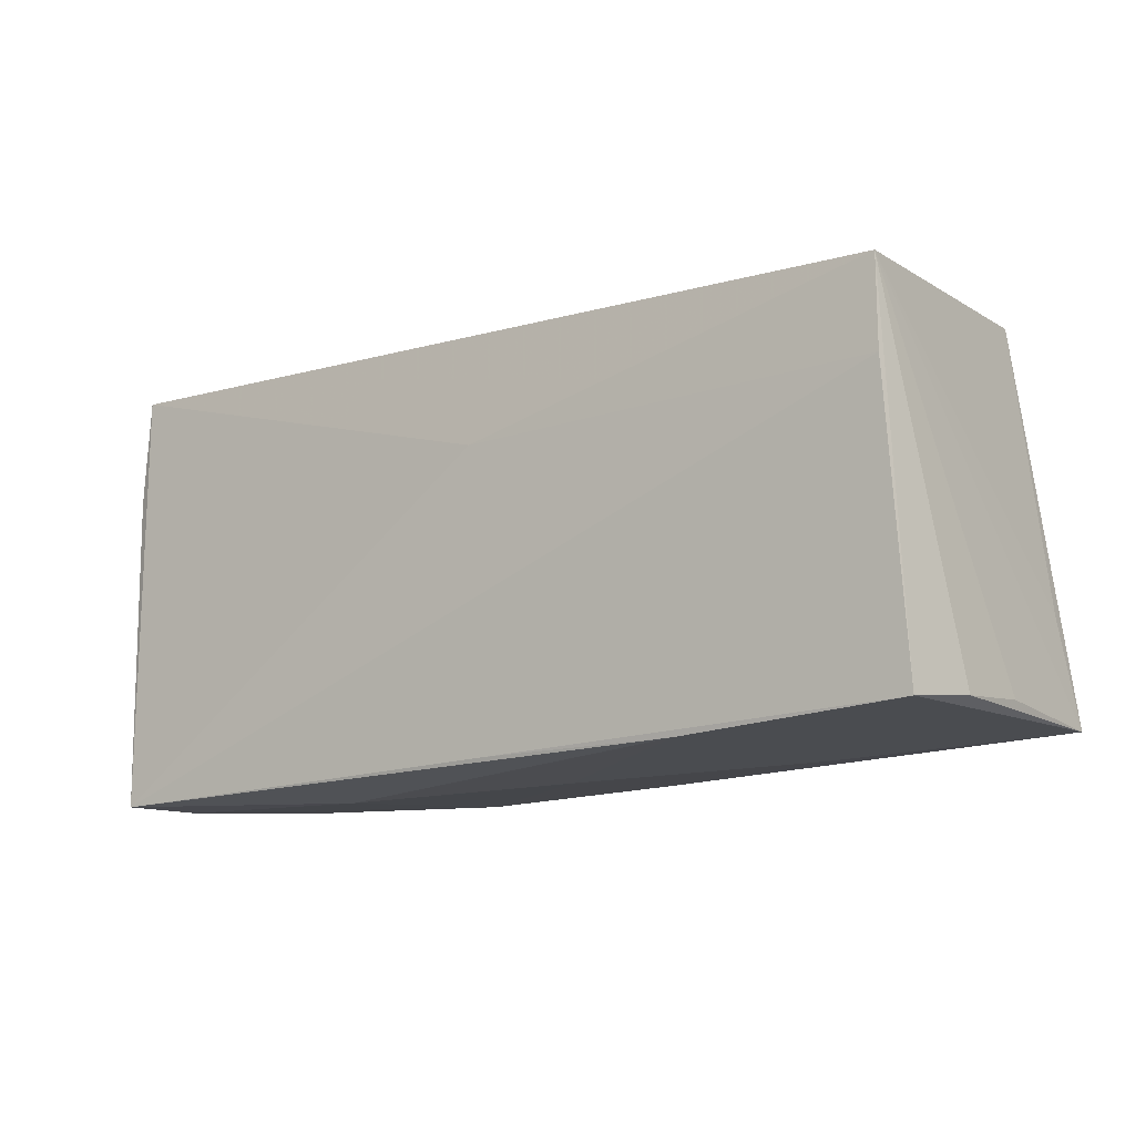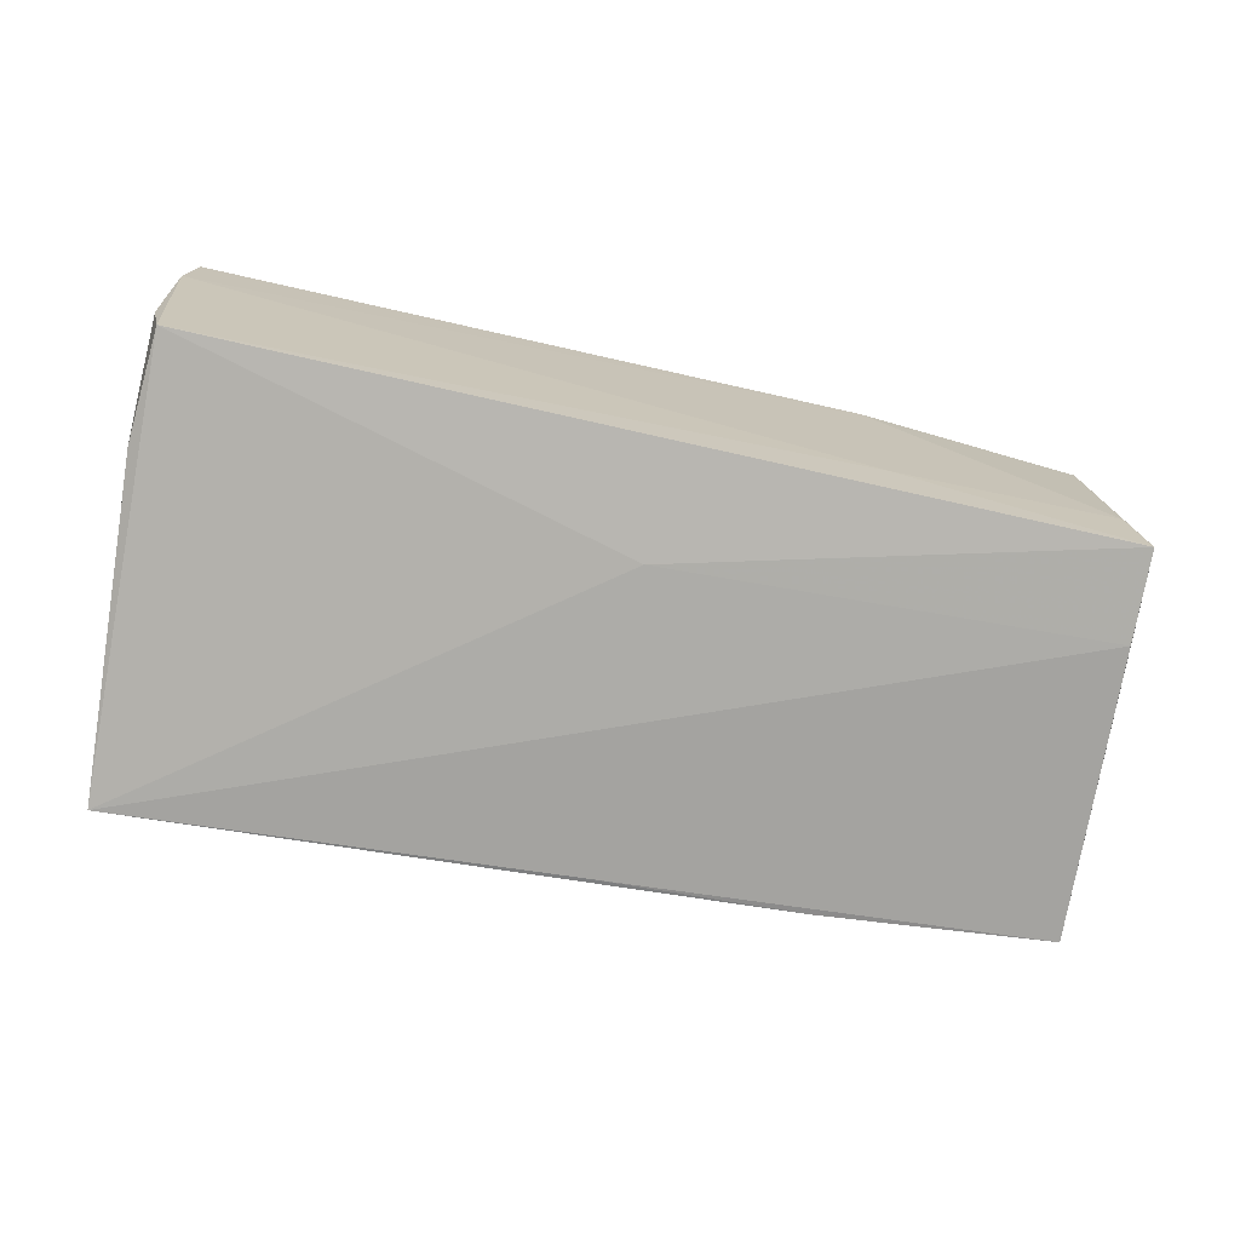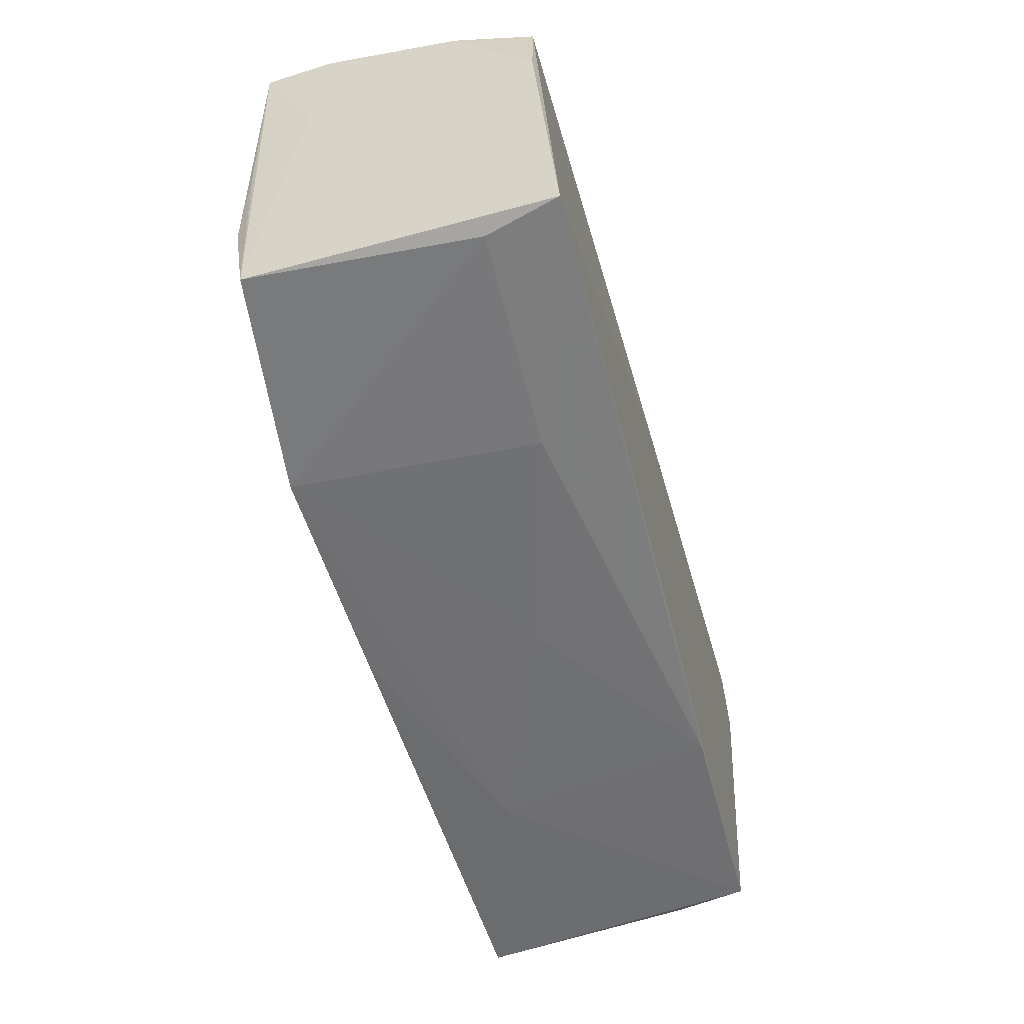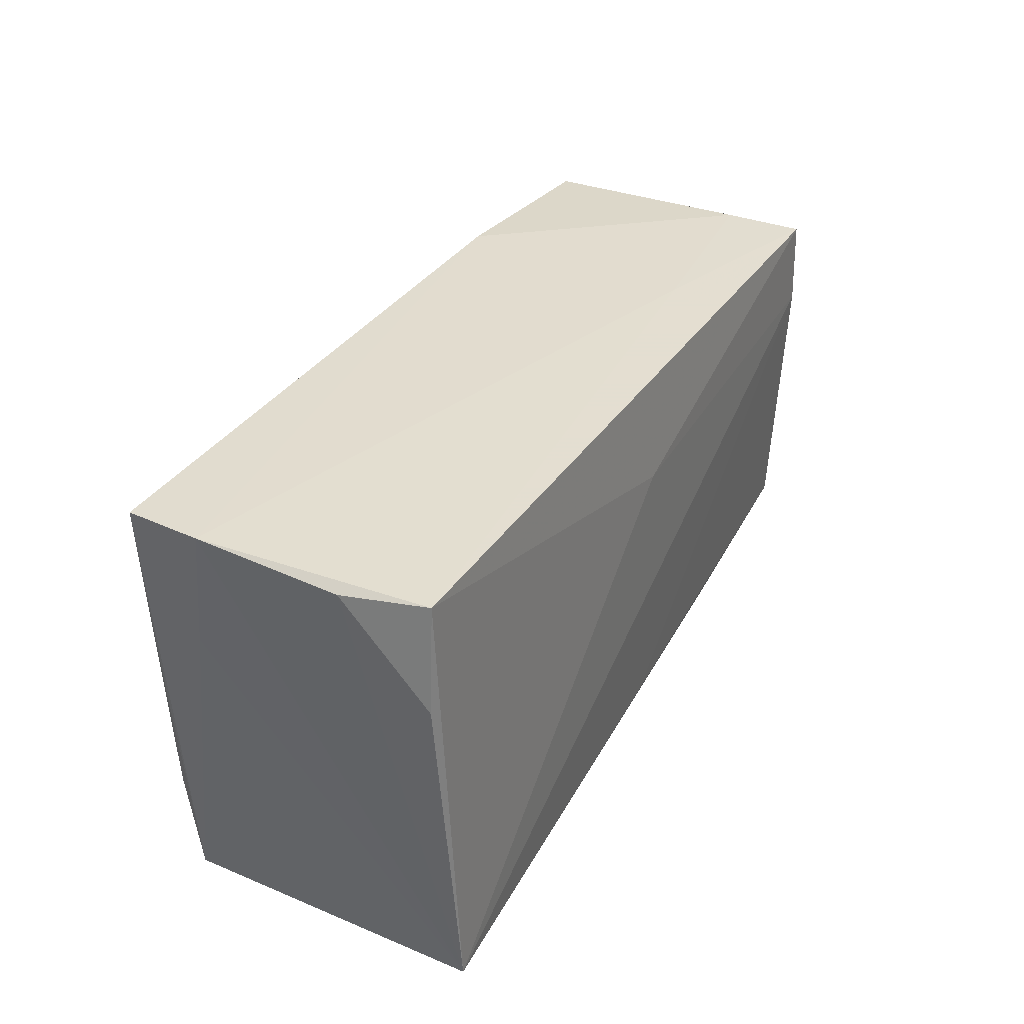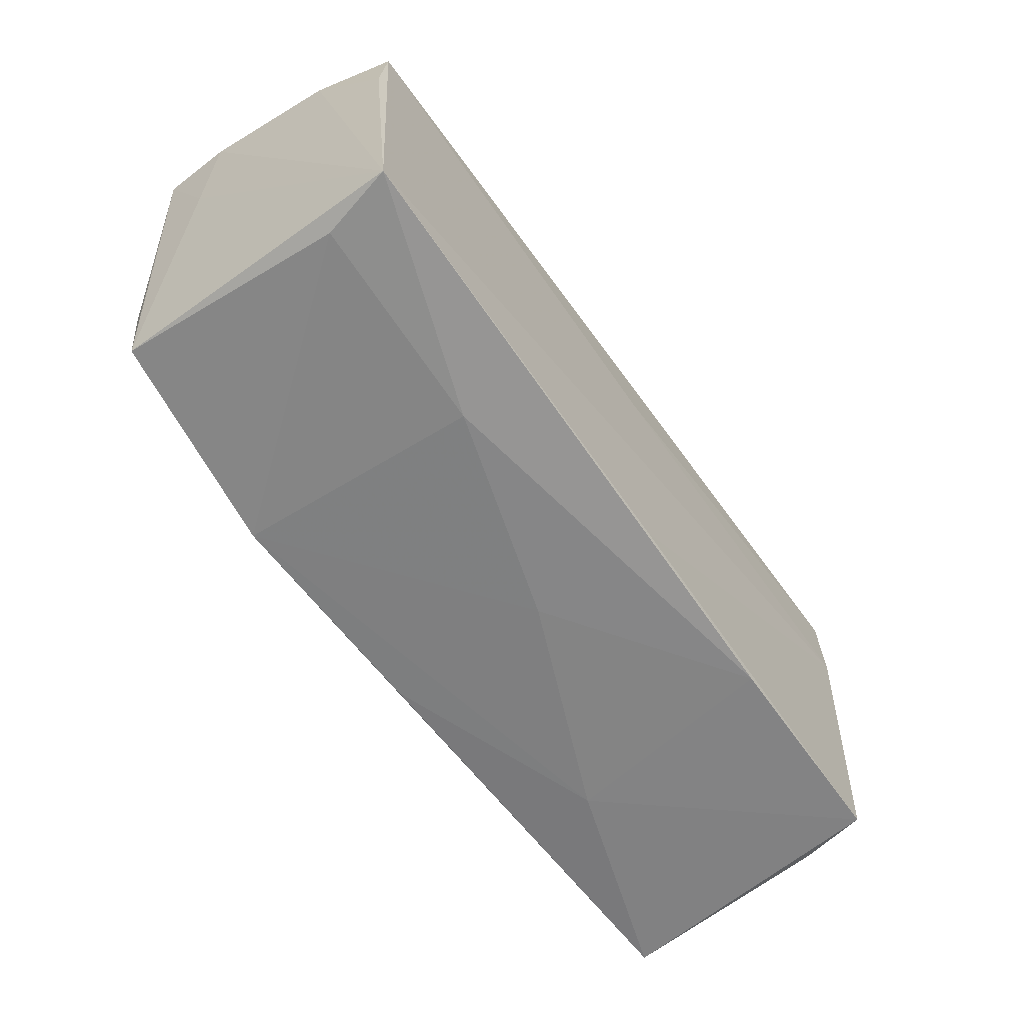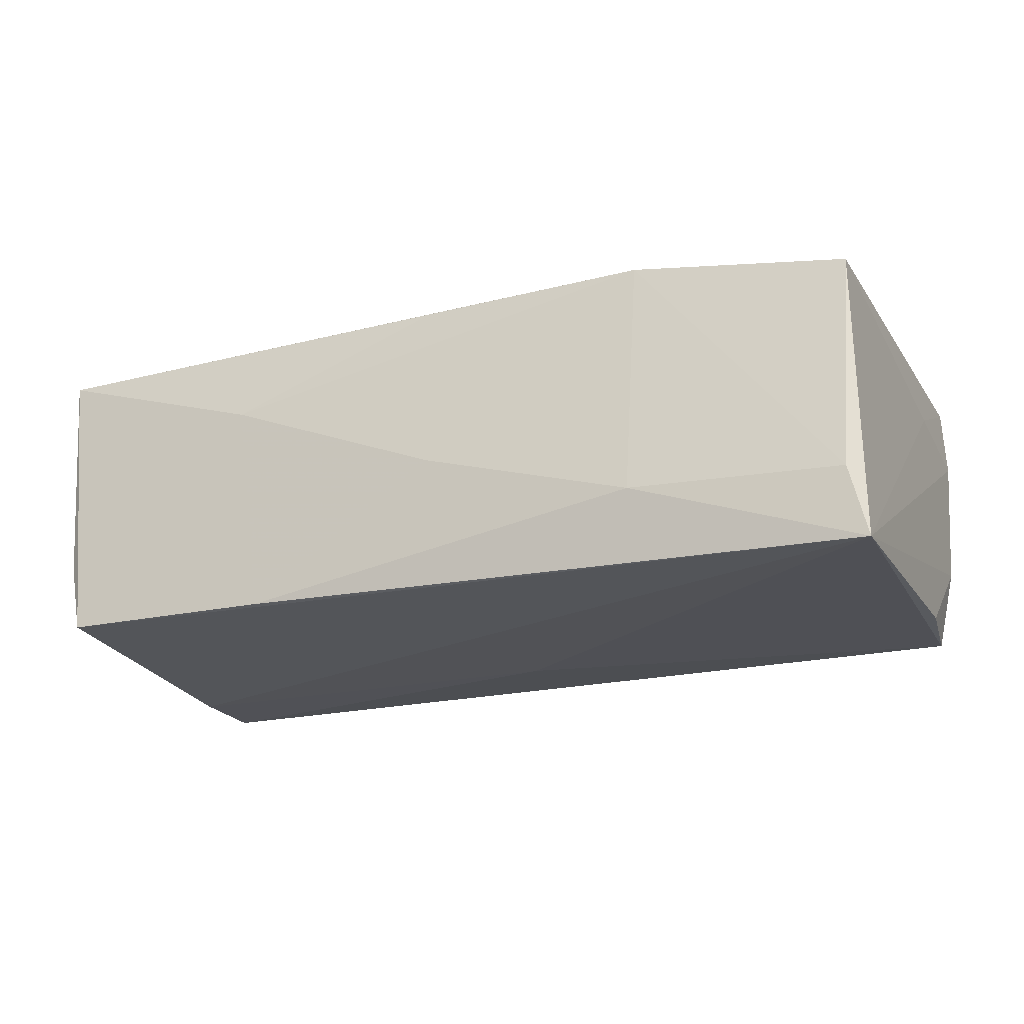
<metadata>
{"format":"obj","ext":"obj","renderer":"f3d","projection":"perspective","resolution":1024,"background":"white","views":[{"elev":-11.3,"azim":-144.5,"up":"+Y"},{"elev":-76.6,"azim":168.3,"up":"+Z"},{"elev":-58.6,"azim":105.4,"up":"+Y"},{"elev":33.2,"azim":116.4,"up":"+Y"},{"elev":-63.9,"azim":124.9,"up":"+Y"},{"elev":-21.2,"azim":19.5,"up":"+Z"}]}
</metadata>
<code>
v -0.05176 0.02402 -0.009592
v -0.05769 -0.02176 0.0176
v -0.05315 0.0232 -0.01907
v -0.05625 -0.009302 0.01518
v -0.02538 0.02619 0.0171
v -0.0573 -0.02005 0.001235
v 0.04784 -0.02733 -0.01049
v 0.05281 0.01236 0.01091
v -0.002119 0.01079 -0.01924
v 0.04921 -0.02543 0.01656
v 0.02214 -0.02733 -0.009837
v 0.05338 0.02456 -0.007401
v -0.05148 0.02436 0.01602
v -0.05489 -0.02144 -0.01704
v -0.05336 0.01259 -0.01924
v -0.004343 -0.02453 0.01884
v 0.05405 0.02693 0.009055
v 0.05124 0.02466 -0.01712
v 0.05002 -0.02709 -0.01924
v 0.0233 -0.02568 0.01967
v -0.03141 -0.02184 0.01836
v -0.02783 -0.02363 -0.01748
v 0.05357 0.02737 0.01765
v 0.05217 0.01175 -0.01721
v 0.04929 -0.01312 0.01841
v -0.02568 0.02435 -0.01168
v -0.0568 -0.02061 -0.008501
v -0.003986 -0.02584 -0.00206
v 0.05115 0.0009452 0.01763
v 0.02598 0.01447 0.0197
v -0.003502 -0.02424 -0.01817
v -0.03101 -0.02404 0.008926
f 8 19 17
f 8 10 19
f 6 3 27
f 3 14 27
f 15 14 3
f 19 18 24
f 9 18 19
f 3 18 9
f 19 15 9
f 9 15 3
f 31 15 19
f 14 15 31
f 19 22 31
f 31 22 14
f 17 19 12
f 19 24 12
f 12 18 17
f 12 24 18
f 17 5 23
f 23 8 17
f 23 5 30
f 10 8 23
f 30 25 23
f 26 5 17
f 17 18 26
f 26 18 3
f 3 4 13
f 11 22 19
f 11 28 22
f 10 25 20
f 20 25 30
f 28 11 20
f 29 25 10
f 10 23 29
f 29 23 25
f 3 13 1
f 1 13 5
f 1 26 3
f 5 26 1
f 19 10 7
f 7 11 19
f 10 20 7
f 7 20 11
f 28 20 32
f 14 22 32
f 22 28 32
f 2 13 4
f 30 5 2
f 5 13 2
f 2 3 6
f 2 4 3
f 6 27 2
f 14 32 2
f 2 27 14
f 21 20 30
f 30 2 21
f 21 2 20
f 16 32 20
f 20 2 16
f 16 2 32

</code>
